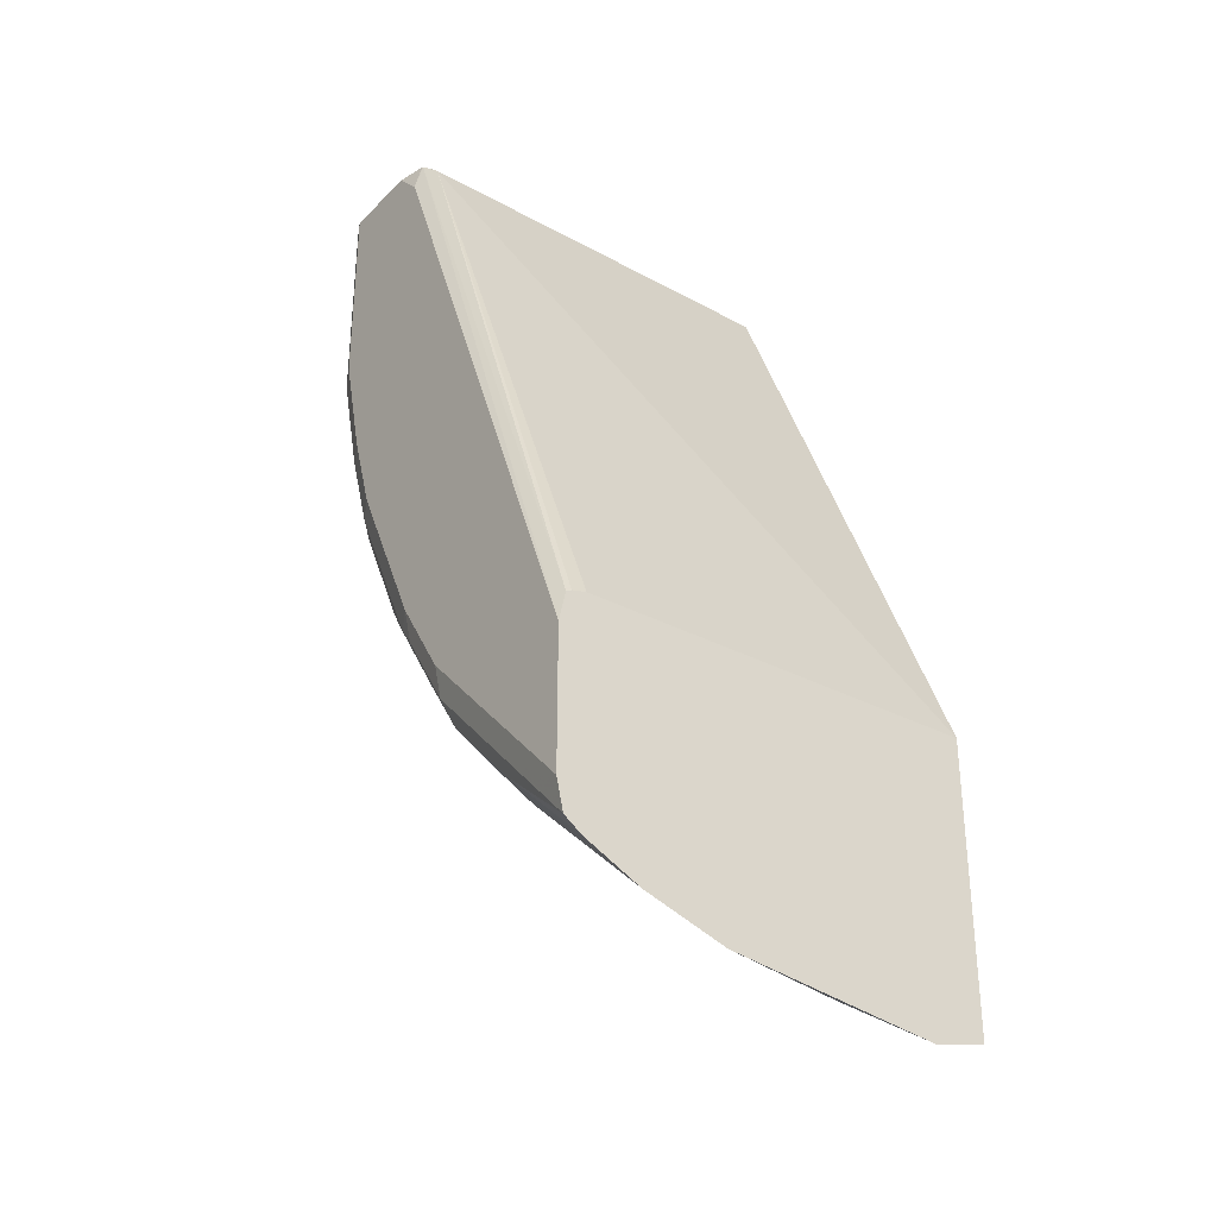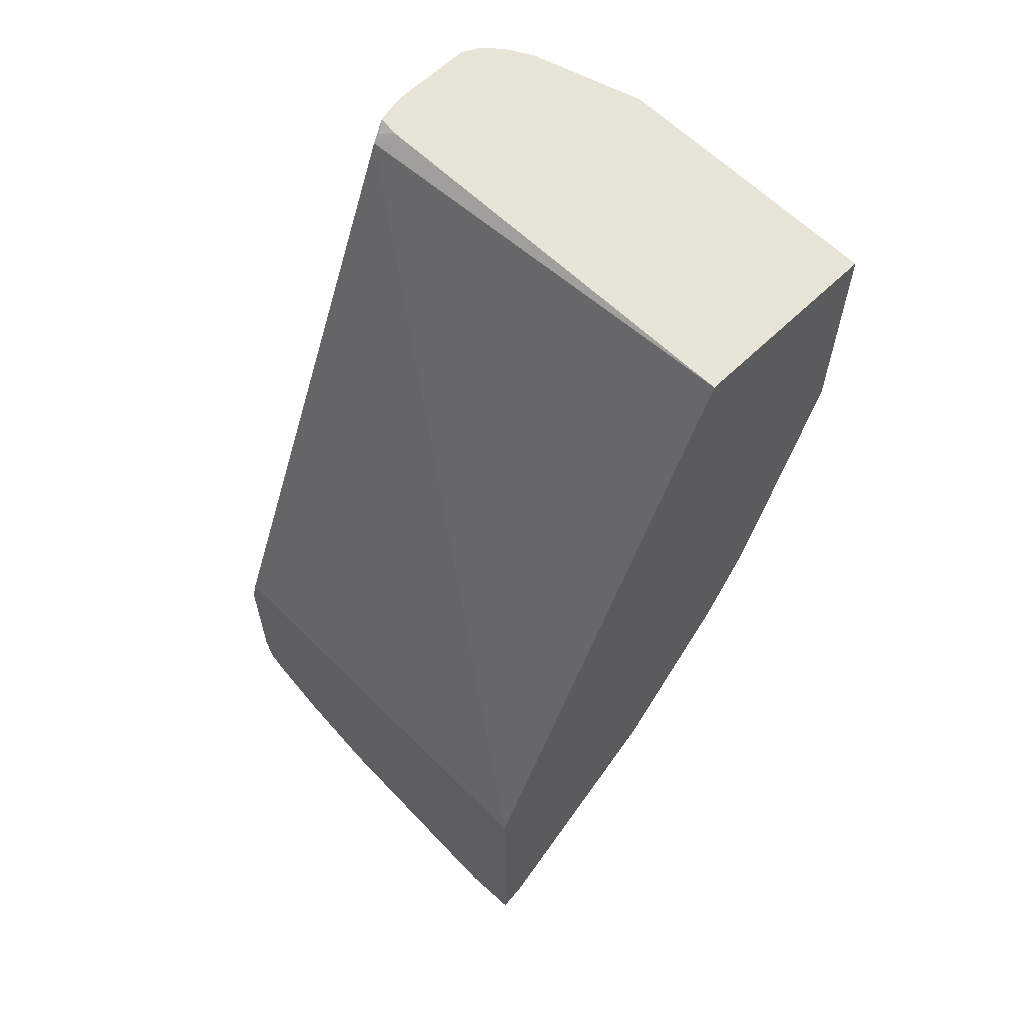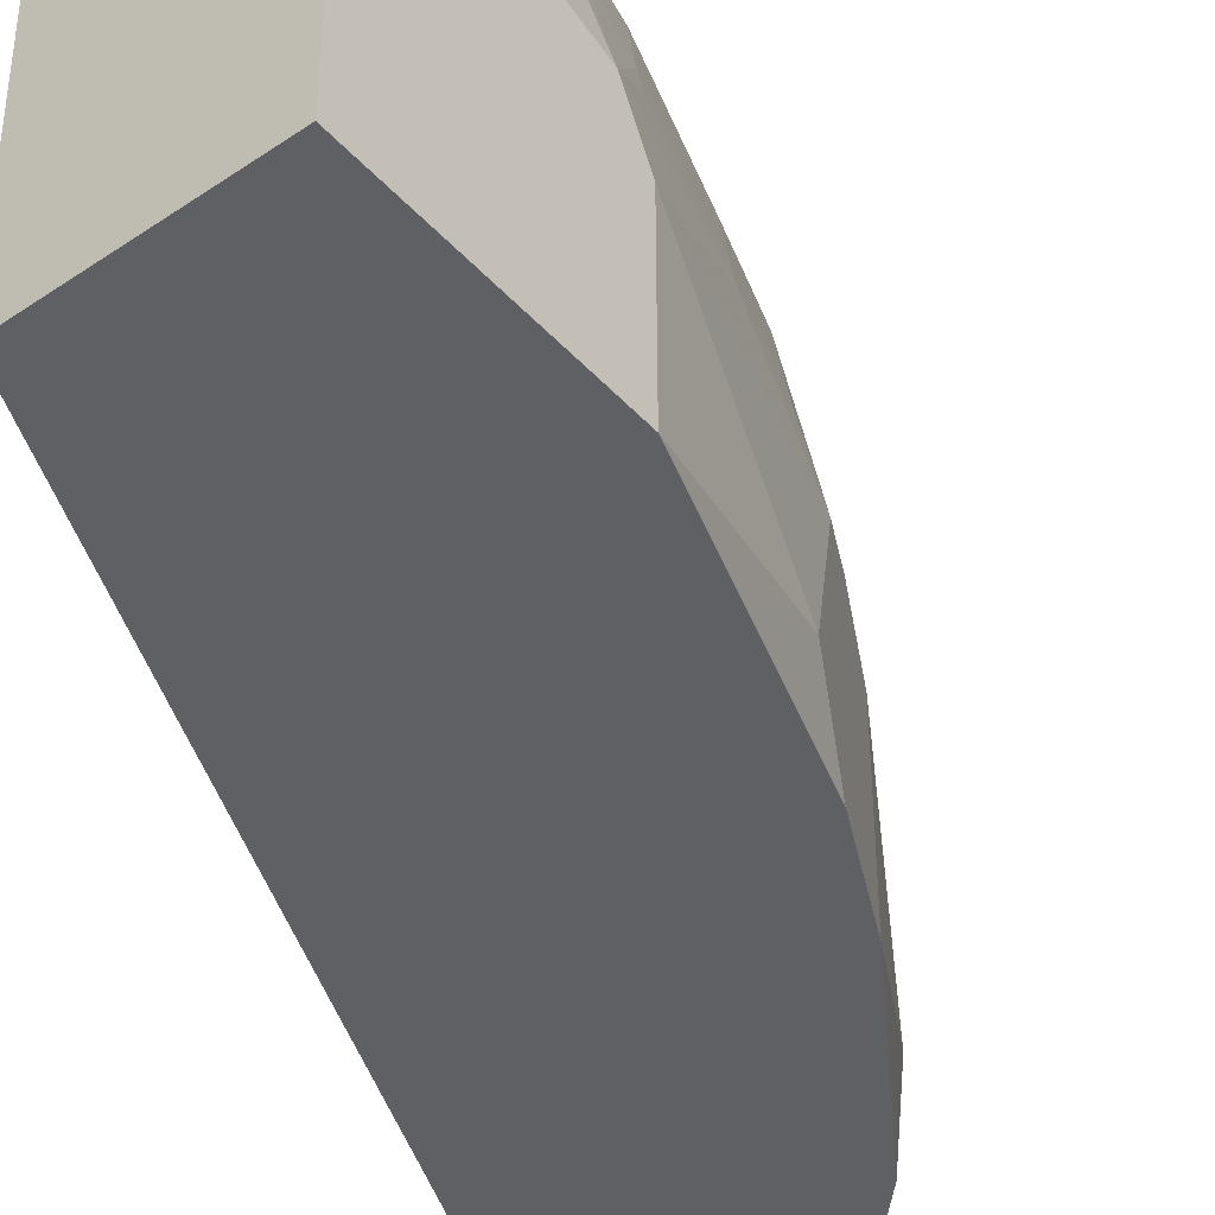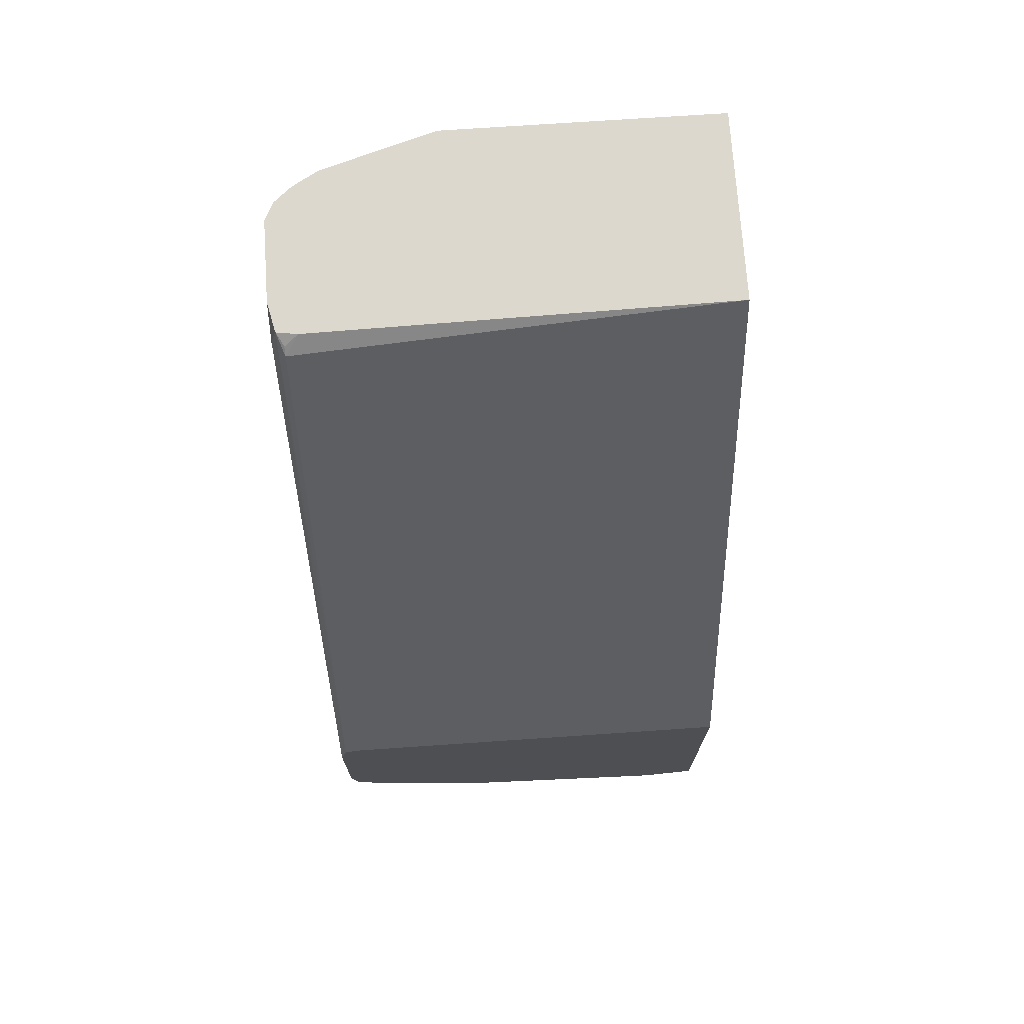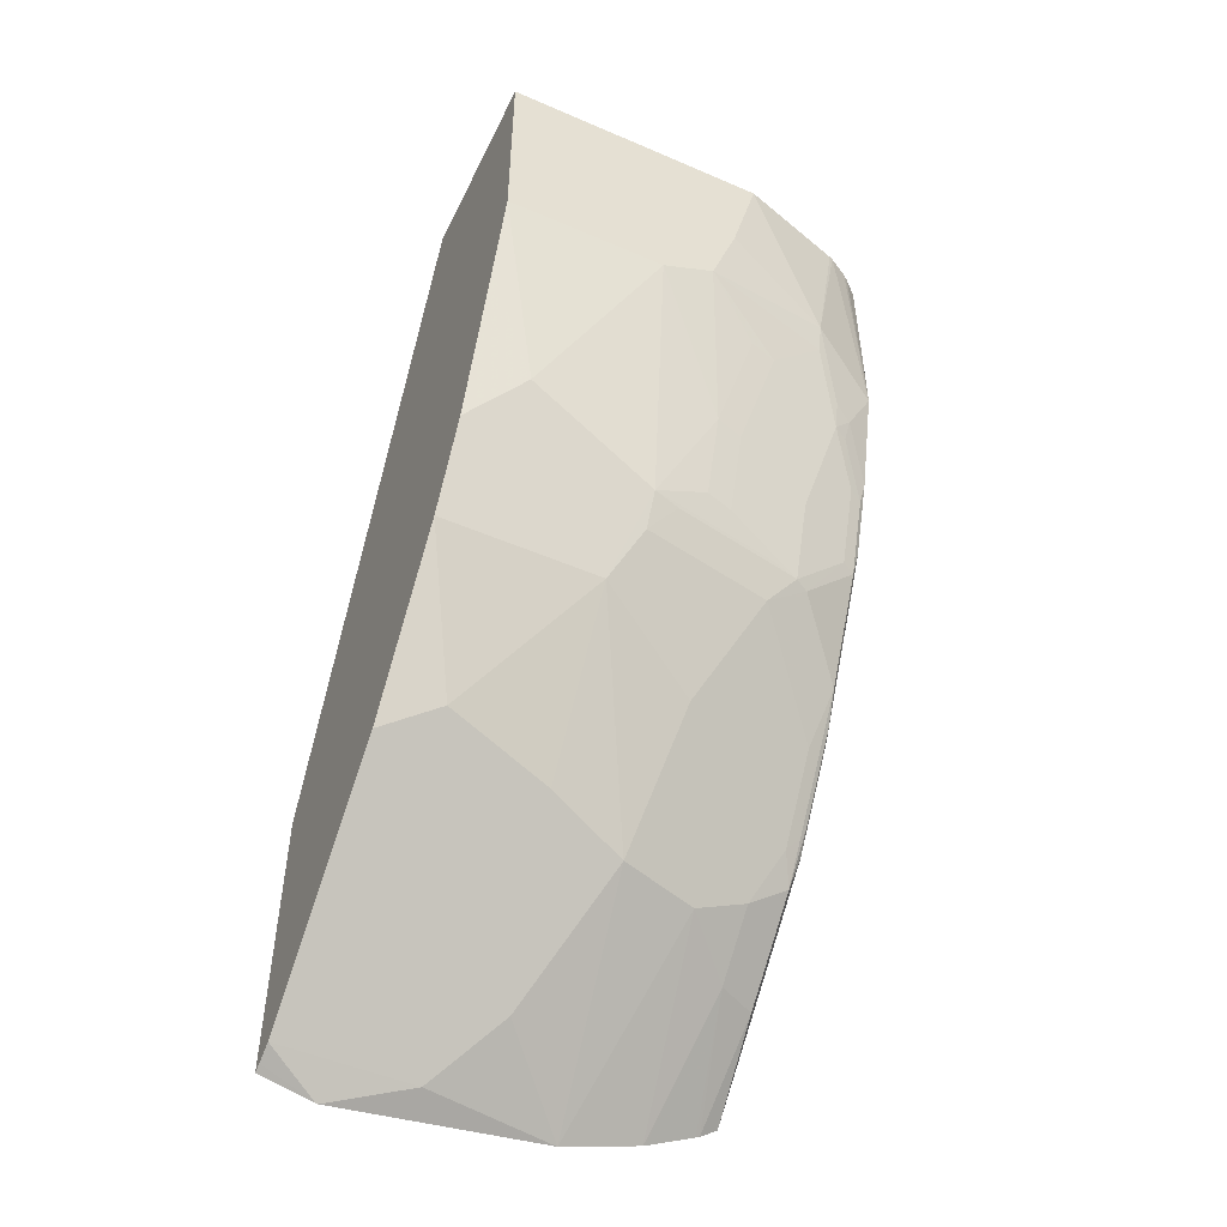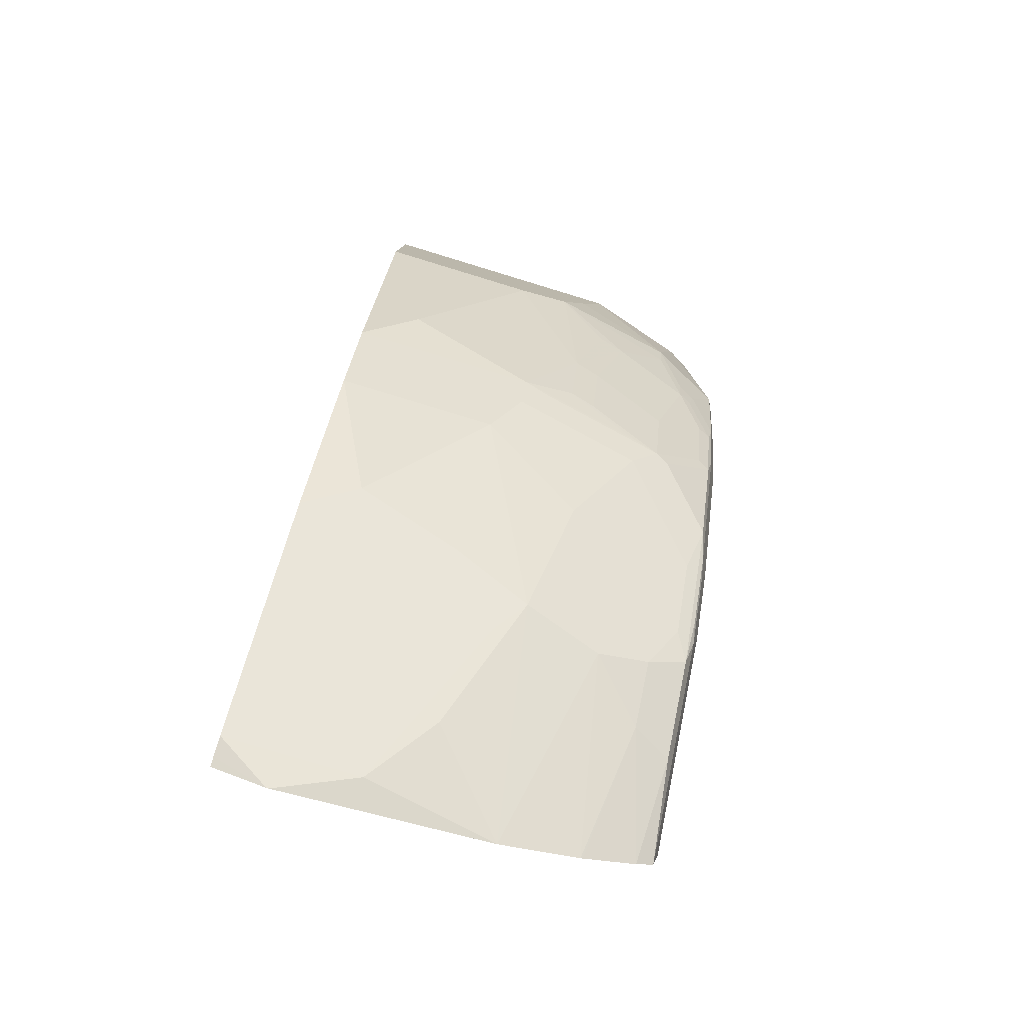
<metadata>
{"format":"obj","ext":"obj","renderer":"f3d","projection":"perspective","resolution":1024,"background":"white","views":[{"elev":-31.8,"azim":-126.7,"up":"+Z"},{"elev":61.4,"azim":-44.6,"up":"+Z"},{"elev":-43.7,"azim":38.7,"up":"+Y"},{"elev":72.1,"azim":-93.9,"up":"+Z"},{"elev":-50.1,"azim":64.6,"up":"+Z"},{"elev":-79.8,"azim":73.1,"up":"+Z"}]}
</metadata>
<code>
v 0.8699 0.297 0.0009627
v 0.8699 0.08497 0.0009627
v 0.8699 0.297 -3.543e-05
v 0.8442 0.3819 0.0009627
v 0.7214 0.08497 0.0009627
v 0.8699 0.08497 -0.1698
v 0.8699 0.2758 -0.08488
v 0.8488 0.3607 -0.1274
v 0.8431 0.385 0.0009627
v 0.7169 0.4031 0.0009627
v 0.7055 0.4137 -0.01066
v 0.5169 0.08497 -0.494
v 0.8699 0.2122 -0.1698
v 0.8488 0.08497 -0.2335
v 0.8275 0.1273 -0.3183
v 0.8699 0.2546 -0.1485
v 0.8434 0.3607 -0.1513
v 0.8275 0.3819 -0.191
v 0.8205 0.4173 -0.1557
v 0.8275 0.4031 -0.1485
v 0.834 0.4009 0.0009627
v 0.7192 0.419 0.0009627
v 0.7108 0.4137 -0.005311
v 0.7188 0.4191 -3.543e-05
v 0.5169 0.4191 -0.499
v 0.5169 0.4147 -0.4967
v 0.5169 0.4031 -0.494
v 0.5169 0.08497 -0.7175
v 0.8275 0.2758 -0.2759
v 0.8063 0.2334 -0.3608
v 0.8063 0.08497 -0.3608
v 0.8205 0.1273 -0.3325
v 0.8488 0.297 -0.191
v 0.8434 0.3183 -0.1937
v 0.8222 0.3819 -0.2148
v 0.8205 0.3961 -0.1981
v 0.8063 0.4244 -0.1485
v 0.8205 0.4173 0.0009627
v 0.8307 0.4056 0.0009627
v 0.8324 0.4031 0.0009627
v 0.7992 0.4173 -0.2405
v 0.7851 0.4244 -0.2335
v 0.7199 0.4193 0.0009627
v 0.7214 0.4244 -0.02128
v 0.5169 0.4244 -0.5228
v 0.5169 0.4214 -0.5092
v 0.5169 0.1273 -0.7274
v 0.5235 0.08497 -0.7143
v 0.8063 0.2758 -0.3395
v 0.8222 0.297 -0.2785
v 0.7709 0.2122 -0.4314
v 0.7921 0.2334 -0.3889
v 0.801 0.2546 -0.3634
v 0.7851 0.3395 -0.3608
v 0.7709 0.08497 -0.4314
v 0.801 0.3607 -0.2998
v 0.801 0.4031 -0.2573
v 0.8169 0.3925 -0.2176
v 0.8063 0.4244 0.0009627
v 0.7957 0.4137 -0.26
v 0.778 0.4173 -0.3042
v 0.7639 0.4244 -0.2971
v 0.7427 0.4244 0.0009627
v 0.5169 0.4244 -0.6289
v 0.5169 0.129 -0.7274
v 0.5376 0.08497 -0.7073
v 0.801 0.297 -0.3422
v 0.7073 0.1273 -0.5375
v 0.7285 0.2122 -0.4951
v 0.6649 0.2758 -0.5799
v 0.7285 0.297 -0.4739
v 0.7497 0.3183 -0.4314
v 0.7709 0.3395 -0.3889
v 0.7798 0.3607 -0.3634
v 0.7285 0.08497 -0.4951
v 0.7798 0.4031 -0.321
v 0.7745 0.4137 -0.3236
v 0.7143 0.4173 -0.4314
v 0.7427 0.4244 -0.3395
v 0.6154 0.4244 -0.5305
v 0.6366 0.4191 -0.5331
v 0.5729 0.4191 -0.5968
v 0.5169 0.4191 -0.6527
v 0.5169 0.297 -0.7061
v 0.5376 0.191 -0.7073
v 0.6437 0.08497 -0.6012
v 0.6861 0.08497 -0.5587
v 0.6437 0.2546 -0.6012
v 0.6861 0.2122 -0.5587
v 0.6224 0.2546 -0.6224
v 0.58 0.3183 -0.6436
v 0.6437 0.3395 -0.5799
v 0.6861 0.3819 -0.4951
v 0.6861 0.297 -0.5375
v 0.7285 0.3819 -0.4314
v 0.7745 0.3713 -0.366
v 0.7533 0.3925 -0.3872
v 0.732 0.4137 -0.4084
v 0.7108 0.4137 -0.4403
v 0.6719 0.4173 -0.4951
v 0.7002 0.4191 -0.4482
v 0.7002 0.4244 -0.4243
v 0.6578 0.4244 -0.488
v 0.626 0.4137 -0.557
v 0.6578 0.4191 -0.5119
v 0.5835 0.4137 -0.5994
v 0.5169 0.4048 -0.6629
v 0.58 0.2334 -0.6648
v 0.5588 0.2122 -0.686
v 0.5169 0.3607 -0.6849
v 0.6437 0.3819 -0.5587
v 0.6649 0.4031 -0.5163
v 0.6012 0.3819 -0.6012
v 0.7073 0.4031 -0.4526
v 0.6684 0.4137 -0.5039
v 0.6472 0.4137 -0.5357
v 0.5169 0.4015 -0.6646
v 0.5169 0.3624 -0.684
f 57 60 58
f 61 77 78
f 61 78 79
f 57 77 60
f 64 80 81
f 57 76 77
f 64 81 82
f 64 82 83
f 65 84 85
f 66 85 88
f 61 79 62
f 68 70 89
f 68 75 87
f 68 87 86
f 68 86 88
f 68 88 70
f 68 89 69
f 69 89 70
f 70 88 90
f 70 90 84
f 70 84 91
f 56 74 76
f 70 91 92
f 70 93 94
f 70 92 93
f 66 88 86
f 56 67 74
f 50 67 56
f 55 75 68
f 37 64 45
f 37 45 44
f 70 94 71
f 37 44 63
f 37 63 59
f 41 60 77
f 41 77 61
f 41 61 62
f 41 62 42
f 43 63 44
f 47 65 85
f 47 85 66
f 47 66 48
f 49 54 67
f 51 55 68
f 51 68 69
f 51 69 70
f 51 70 71
f 51 71 72
f 51 72 73
f 51 73 52
f 52 73 53
f 53 74 54
f 53 73 74
f 54 74 67
f 56 76 57
f 71 95 72
f 92 112 93
f 71 93 95
f 91 110 92
f 92 111 112
f 92 110 113
f 92 113 111
f 93 112 114
f 93 114 95
f 95 114 98
f 95 97 96
f 98 114 99
f 99 114 112
f 99 112 115
f 100 115 116
f 100 116 105
f 101 105 103
f 101 103 102
f 104 116 111
f 104 111 113
f 104 113 106
f 106 113 107
f 107 113 117
f 110 118 113
f 111 116 112
f 112 116 115
f 37 80 64
f 113 118 117
f 90 109 108
f 88 109 90
f 85 109 88
f 84 90 108
f 72 95 73
f 73 96 74
f 73 95 96
f 74 96 76
f 76 96 77
f 77 96 97
f 77 97 98
f 77 98 78
f 78 98 99
f 78 99 115
f 78 115 100
f 78 100 105
f 71 94 93
f 78 105 101
f 78 102 79
f 80 103 105
f 80 105 81
f 81 104 82
f 81 105 116
f 81 116 104
f 82 104 83
f 83 106 107
f 83 104 106
f 84 108 109
f 84 109 85
f 84 110 91
f 78 101 102
f 37 103 80
f 95 98 97
f 37 79 102
f 3 8 4
f 4 8 9
f 5 10 11
f 5 11 12
f 6 14 15
f 6 15 13
f 7 16 8
f 8 16 17
f 8 17 18
f 8 18 19
f 8 19 20
f 8 20 9
f 9 20 19
f 9 19 21
f 10 22 23
f 10 23 11
f 11 23 22
f 11 22 24
f 11 24 25
f 11 25 26
f 11 26 27
f 11 27 12
f 12 27 26
f 12 26 25
f 12 25 46
f 3 7 8
f 2 14 6
f 2 55 31
f 2 75 55
f 37 102 103
f 1 2 6
f 1 6 13
f 1 13 16
f 1 16 7
f 1 7 3
f 1 3 4
f 1 4 9
f 1 9 21
f 1 21 40
f 1 40 39
f 1 39 38
f 12 46 45
f 1 38 59
f 1 63 43
f 1 43 22
f 1 22 10
f 1 10 5
f 1 5 2
f 2 5 12
f 2 12 28
f 2 28 48
f 2 48 66
f 2 66 86
f 2 86 87
f 2 87 75
f 1 59 63
f 12 45 64
f 2 31 14
f 12 83 107
f 24 43 44
f 24 44 45
f 24 45 46
f 24 46 25
f 28 47 48
f 29 49 67
f 29 67 50
f 29 50 34
f 29 34 33
f 29 30 49
f 30 31 55
f 30 51 52
f 22 43 24
f 30 52 53
f 30 54 49
f 30 32 31
f 34 50 56
f 34 56 35
f 35 56 57
f 35 57 58
f 35 58 36
f 36 58 60
f 36 60 41
f 37 42 62
f 12 64 83
f 37 62 79
f 30 53 54
f 19 42 37
f 30 55 51
f 19 41 42
f 12 107 117
f 12 117 118
f 12 118 110
f 12 110 84
f 12 84 65
f 12 65 47
f 12 47 28
f 13 29 16
f 13 30 29
f 14 31 15
f 15 32 30
f 15 31 32
f 16 29 33
f 13 15 30
f 19 59 38
f 16 34 17
f 17 34 35
f 17 35 18
f 19 36 41
f 18 35 36
f 18 36 19
f 19 37 59
f 19 38 39
f 19 39 40
f 19 40 21
f 16 33 34

</code>
